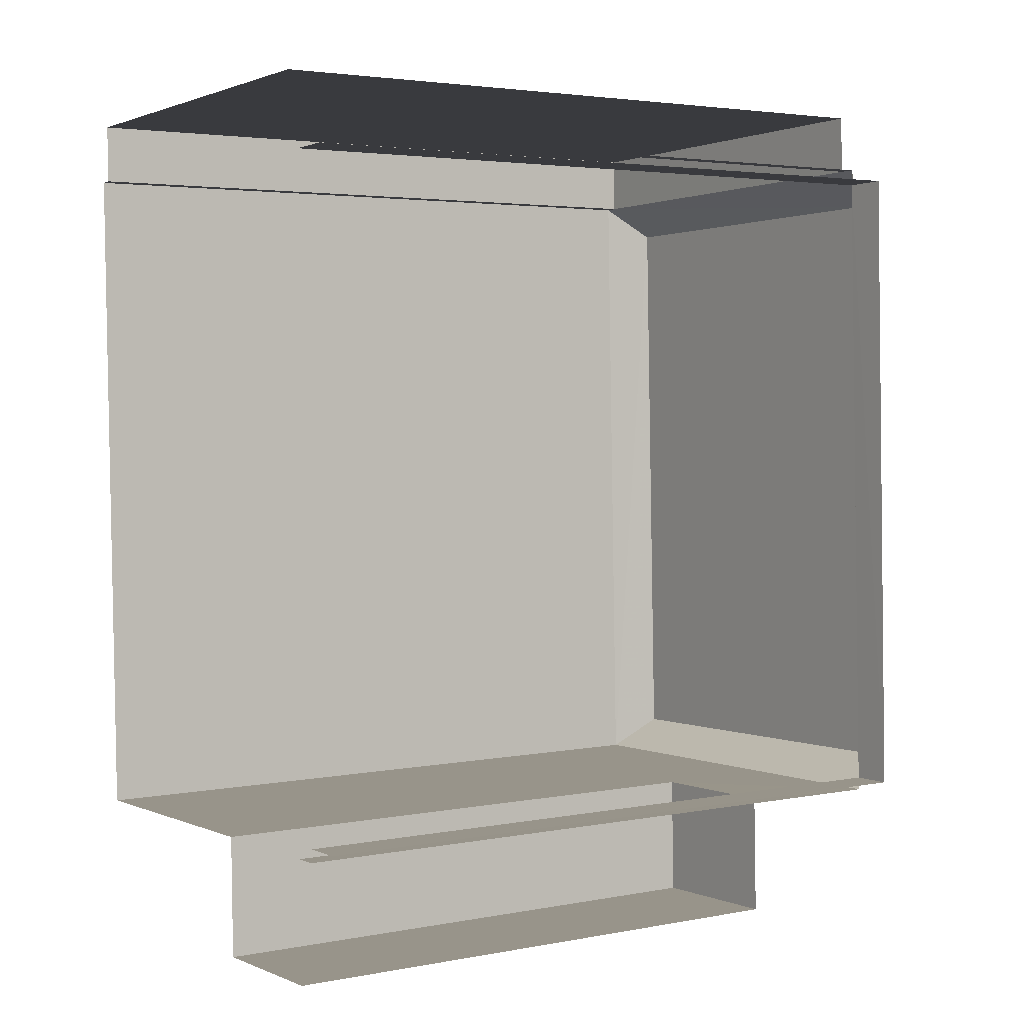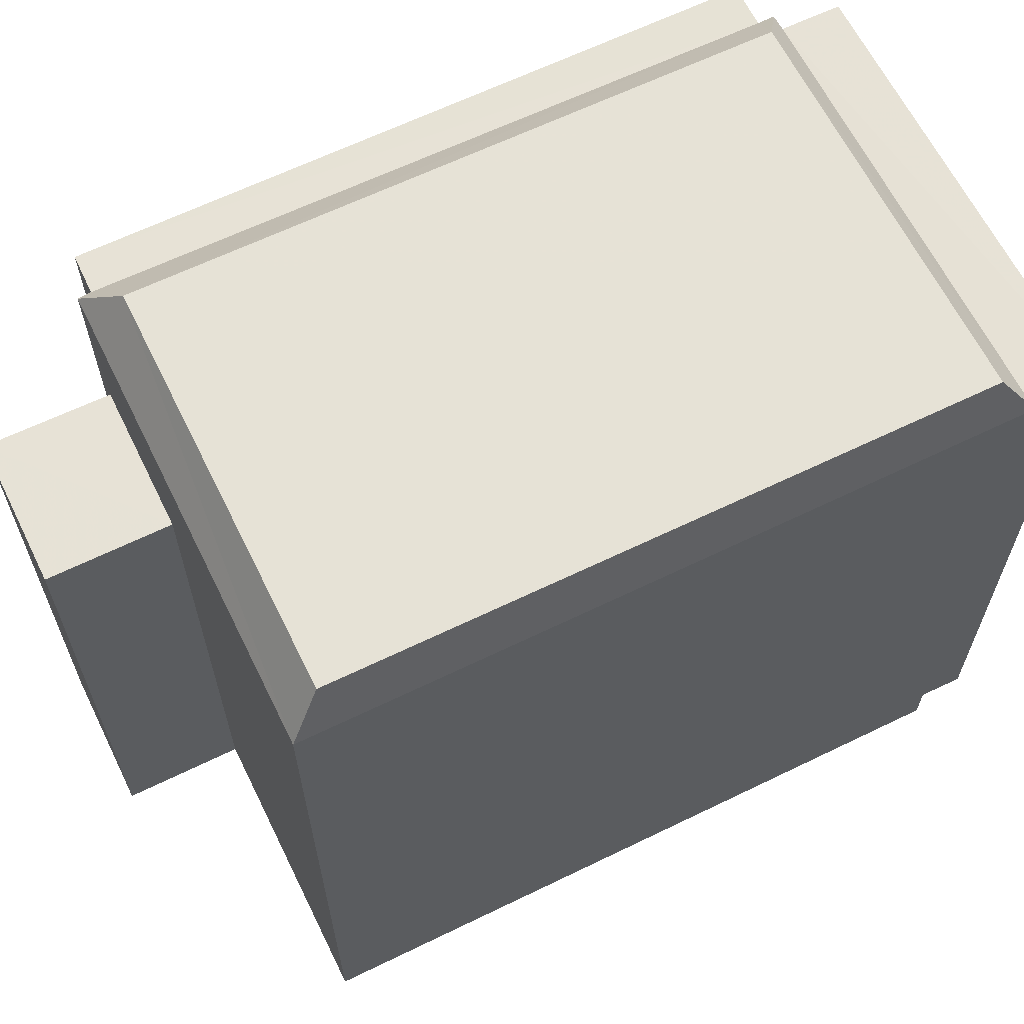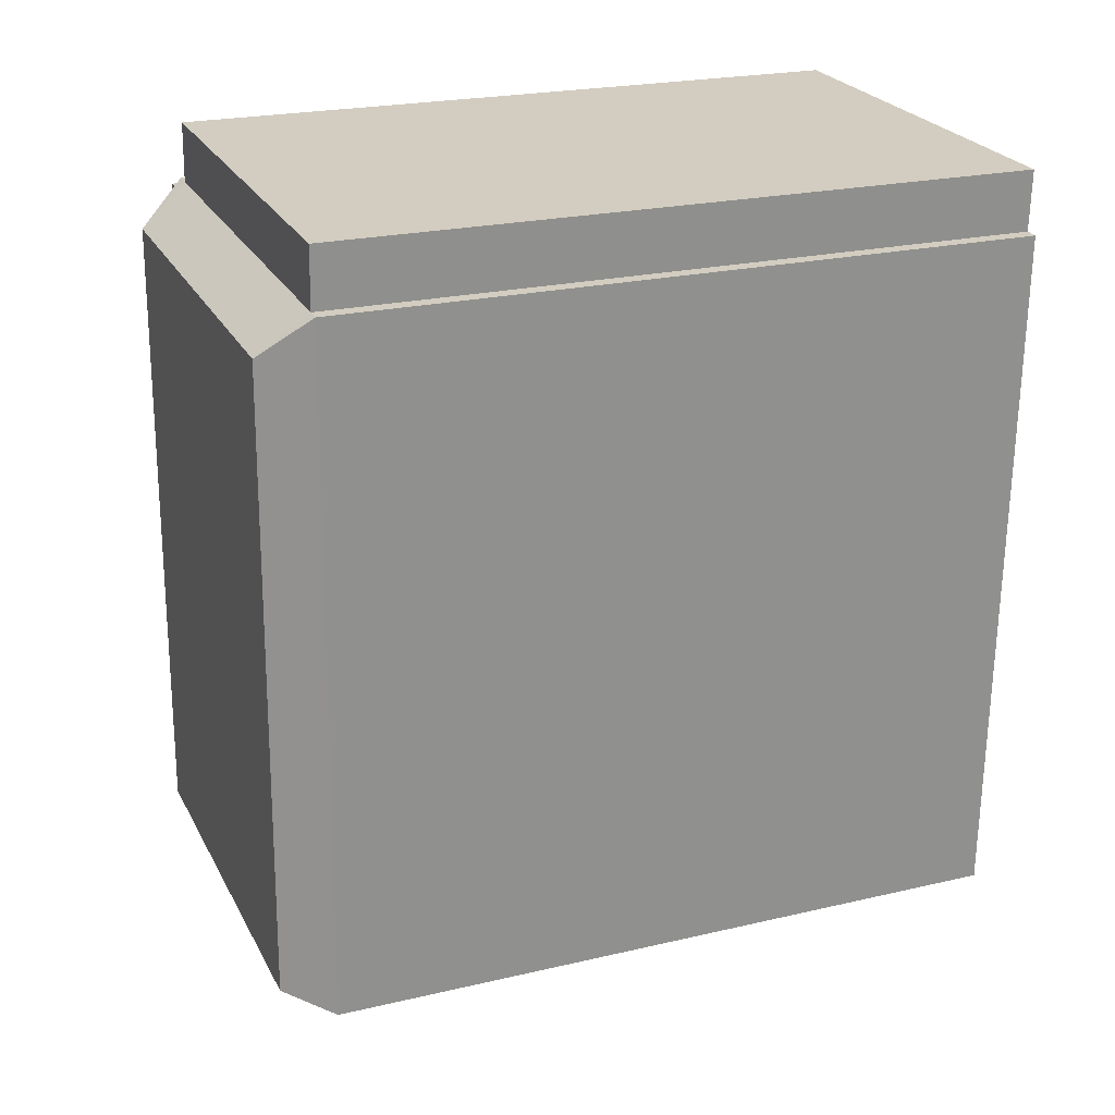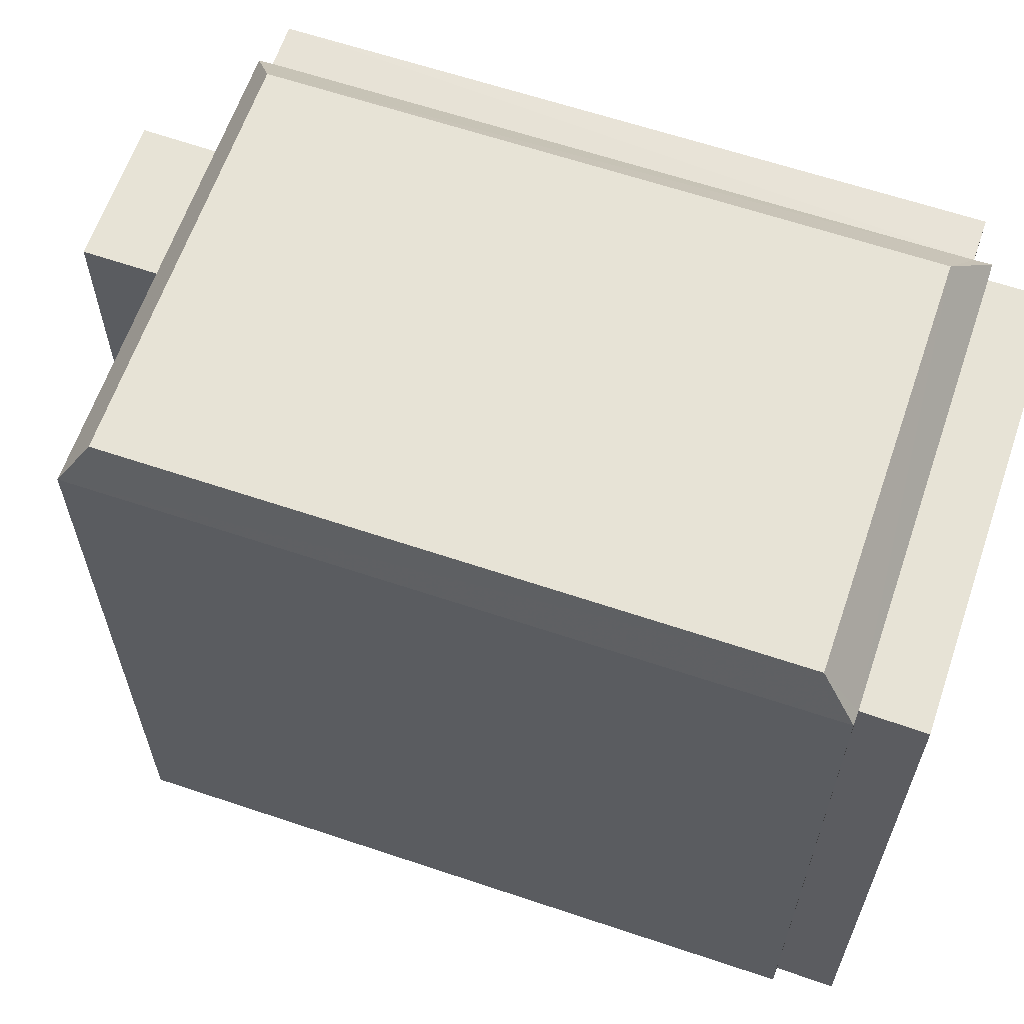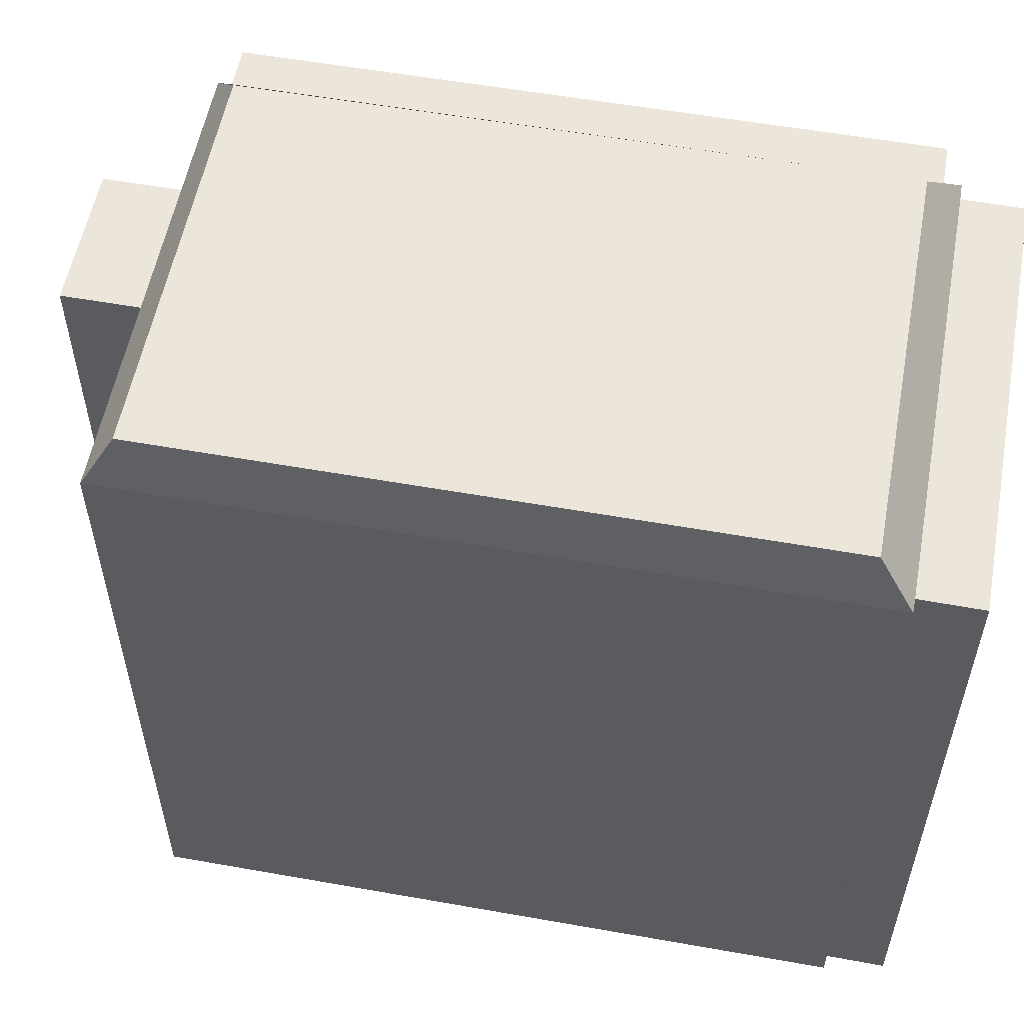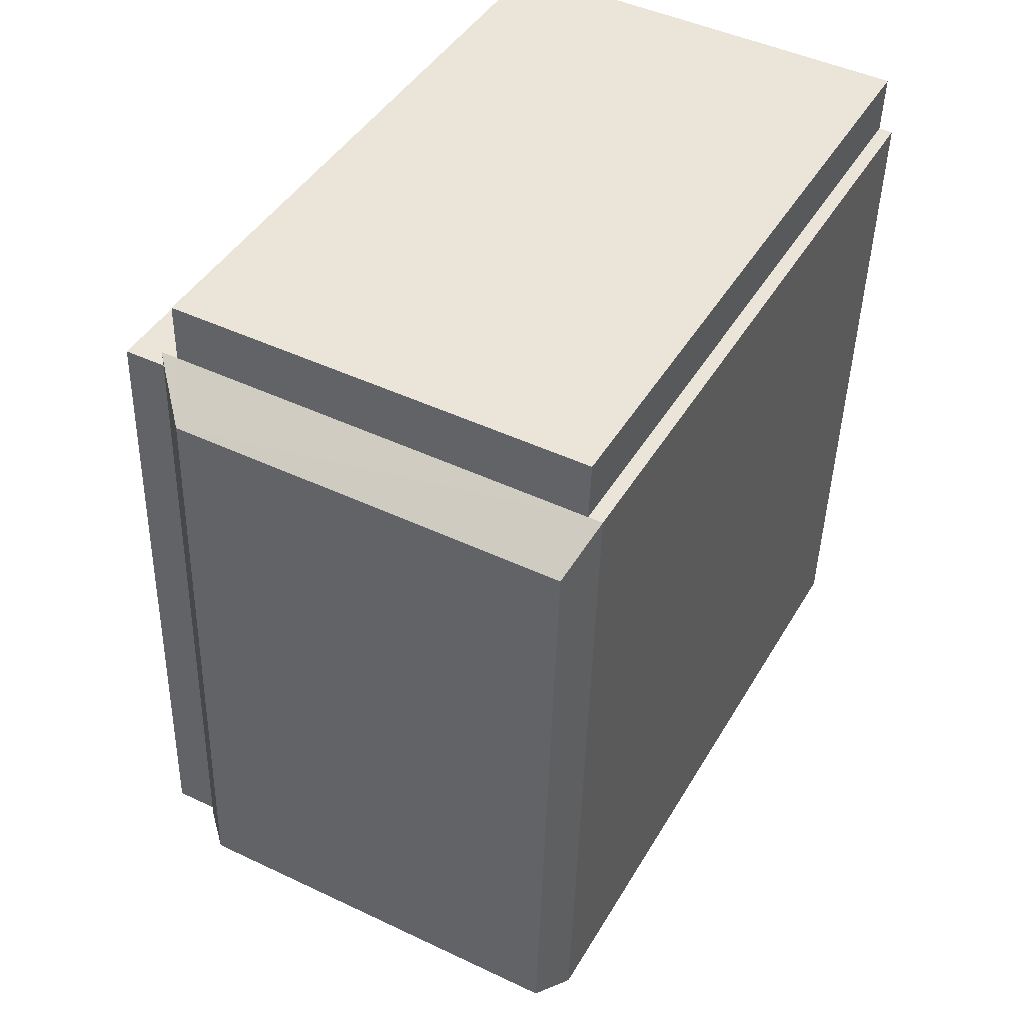
<metadata>
{"format":"obj","ext":"obj","renderer":"f3d","projection":"perspective","resolution":1024,"background":"white","views":[{"elev":3.3,"azim":-123.4,"up":"+Y"},{"elev":63.8,"azim":62.2,"up":"+Z"},{"elev":22.7,"azim":68.0,"up":"+Y"},{"elev":62.7,"azim":107.2,"up":"+Z"},{"elev":55.9,"azim":98.9,"up":"+Z"},{"elev":43.0,"azim":28.3,"up":"+Y"}]}
</metadata>
<code>
v -3.722e+05 -1.052e+05 25.24
v -3.722e+05 -1.052e+05 25.24
v -3.722e+05 -1.052e+05 25.24
v -3.722e+05 -1.052e+05 25.24
v -3.722e+05 -1.052e+05 25.24
v -3.722e+05 -1.052e+05 25.24
v -3.722e+05 -1.052e+05 25.24
v -3.722e+05 -1.052e+05 25.24
v -3.722e+05 -1.052e+05 25.24
v -3.722e+05 -1.052e+05 25.24
v -3.722e+05 -1.052e+05 25.24
v -3.722e+05 -1.052e+05 25.24
v -3.722e+05 -1.052e+05 25.24
v -3.722e+05 -1.052e+05 25.24
v -3.722e+05 -1.052e+05 25.24
v -3.722e+05 -1.052e+05 25.24
v -3.722e+05 -1.052e+05 47.64
v -3.722e+05 -1.052e+05 46.08
v -3.722e+05 -1.052e+05 46.08
v -3.722e+05 -1.052e+05 47.64
v -3.722e+05 -1.052e+05 42.16
v -3.722e+05 -1.052e+05 42.16
v -3.722e+05 -1.052e+05 42.16
v -3.722e+05 -1.052e+05 42.16
v -3.722e+05 -1.052e+05 47.64
v -3.722e+05 -1.052e+05 47.64
v -3.722e+05 -1.052e+05 46.08
v -3.722e+05 -1.052e+05 46.08
v -3.722e+05 -1.052e+05 46.08
v -3.722e+05 -1.052e+05 46.08
v -3.722e+05 -1.052e+05 46.08
v -3.722e+05 -1.052e+05 46.08
v -3.722e+05 -1.052e+05 46.08
v -3.722e+05 -1.052e+05 46.08
v -3.722e+05 -1.052e+05 46.08
v -3.722e+05 -1.052e+05 46.08
f 1 2 3
f 4 5 1
f 6 5 4
f 7 8 9
f 1 3 7
f 10 11 12
f 13 4 11
f 14 15 16
f 12 11 15
f 16 7 9
f 4 1 11
f 1 7 11
f 15 7 16
f 11 7 15
f 28 10 12
f 29 28 12
f 4 33 35
f 6 4 35
f 16 9 22
f 24 16 22
f 15 14 18
f 30 15 18
f 27 32 13
f 11 27 13
f 17 18 19
f 20 17 19
f 21 22 23
f 21 24 22
f 25 17 20
f 25 26 17
f 27 28 29
f 30 27 29
f 25 19 31
f 25 20 19
f 27 30 17
f 32 27 26
f 30 18 17
f 27 17 26
f 33 34 35
f 33 36 34
f 36 33 26
f 31 36 25
f 33 32 26
f 25 36 26
f 15 30 29
f 12 15 29
f 34 5 6
f 35 34 6
f 31 3 2
f 31 19 3
f 4 13 32
f 33 4 32
f 22 9 8
f 23 22 8
f 7 23 8
f 7 21 23
f 24 14 16
f 14 24 18
f 7 3 21
f 19 18 21
f 3 19 21
f 21 18 24
f 1 31 2
f 1 36 31
f 34 1 5
f 34 36 1
f 28 11 10
f 28 27 11

</code>
